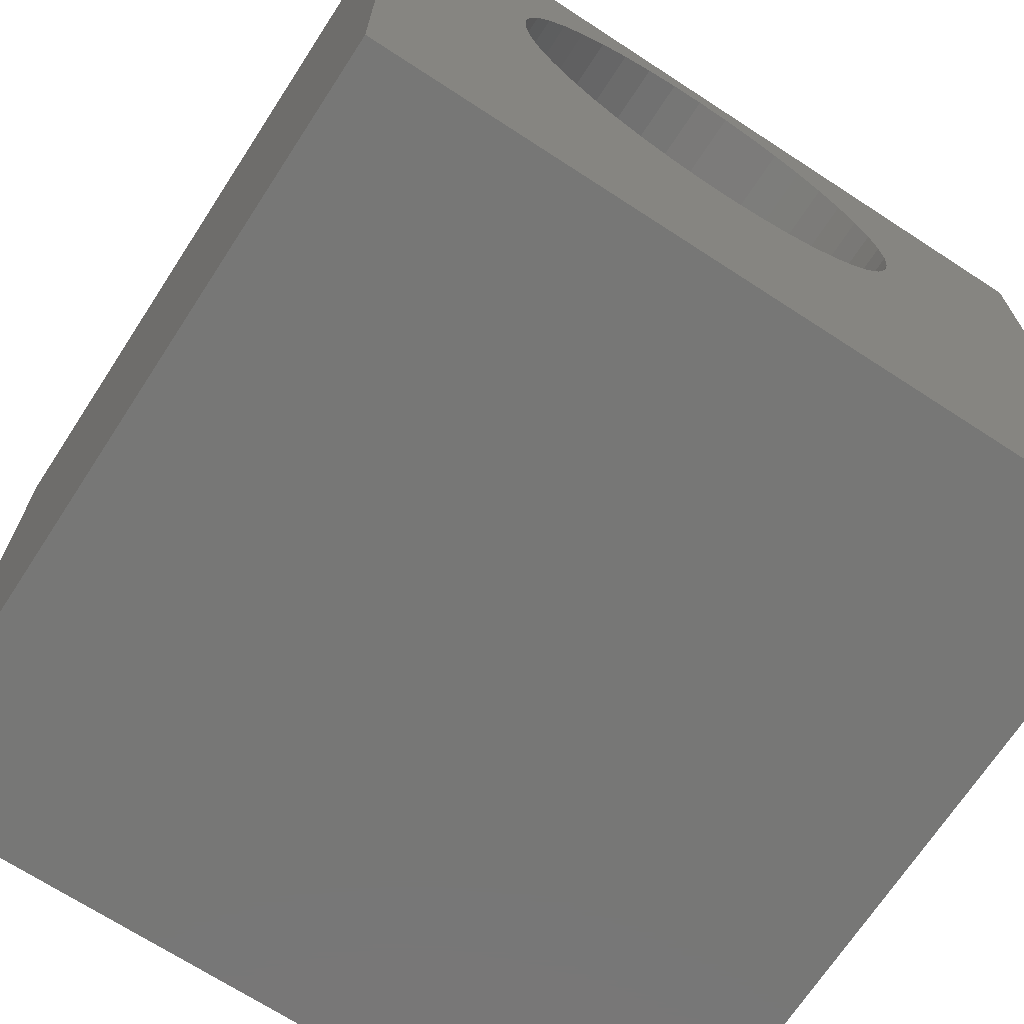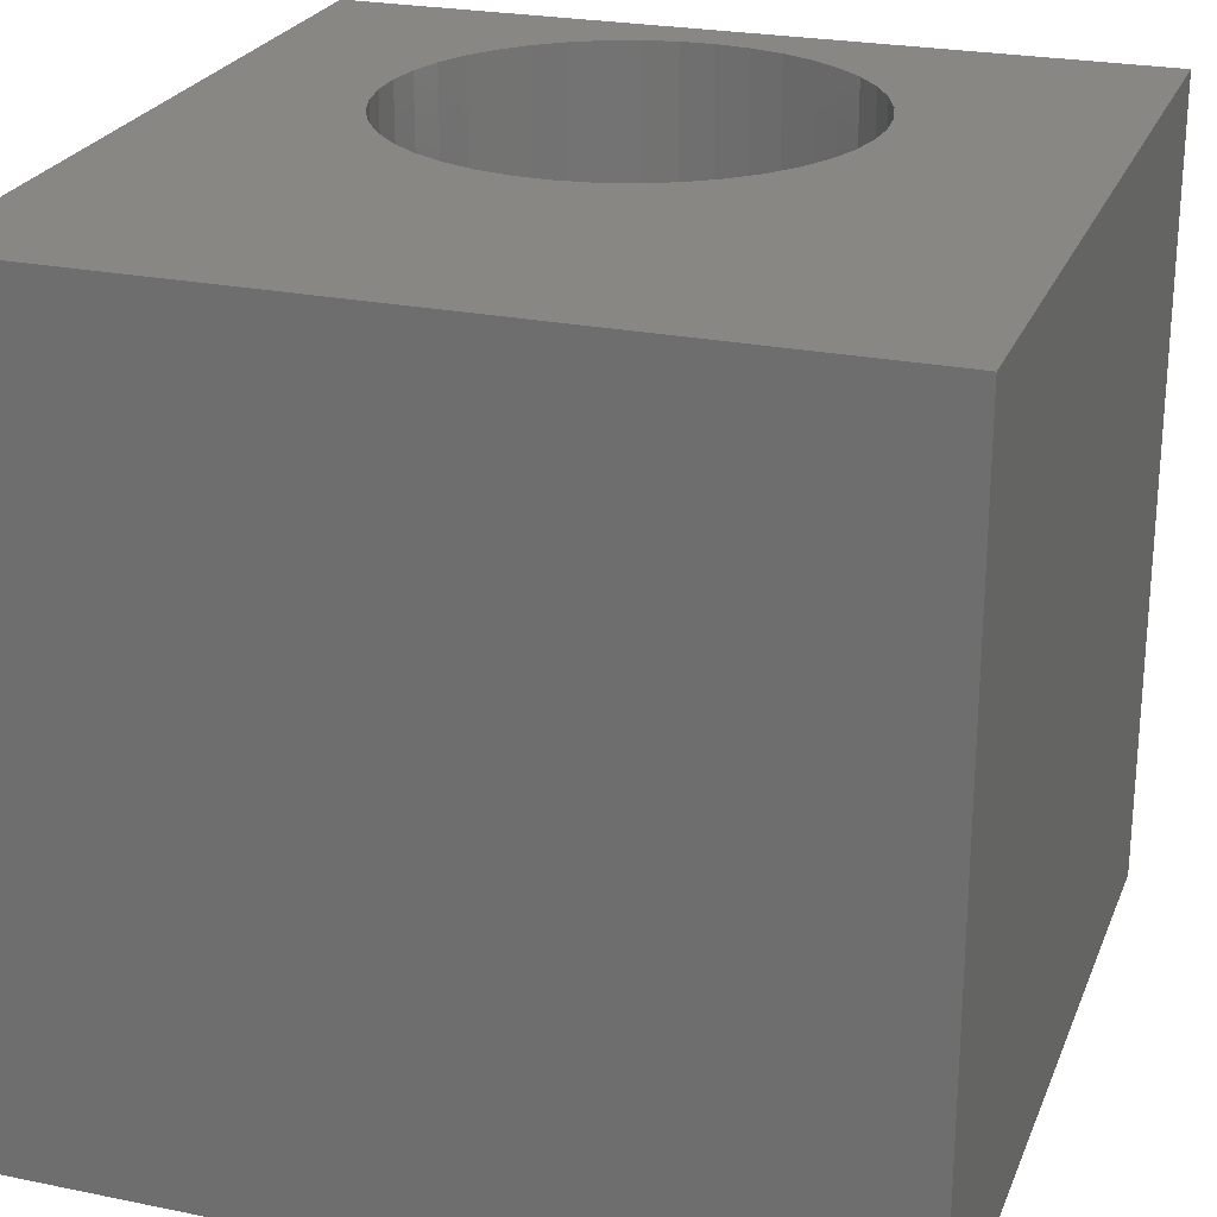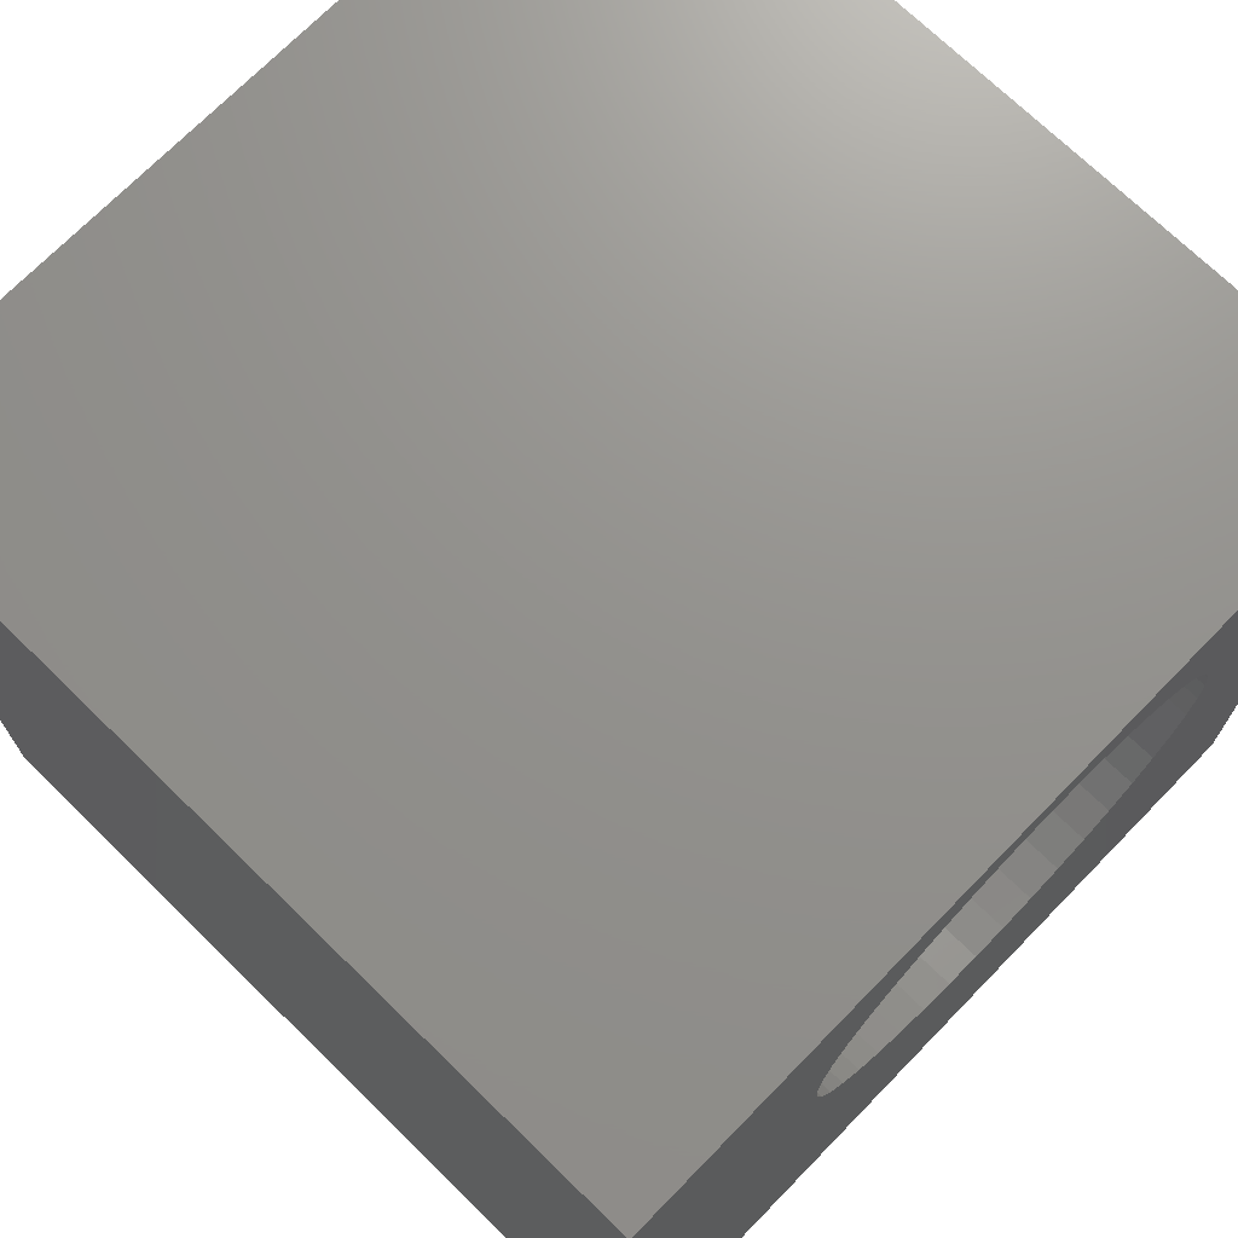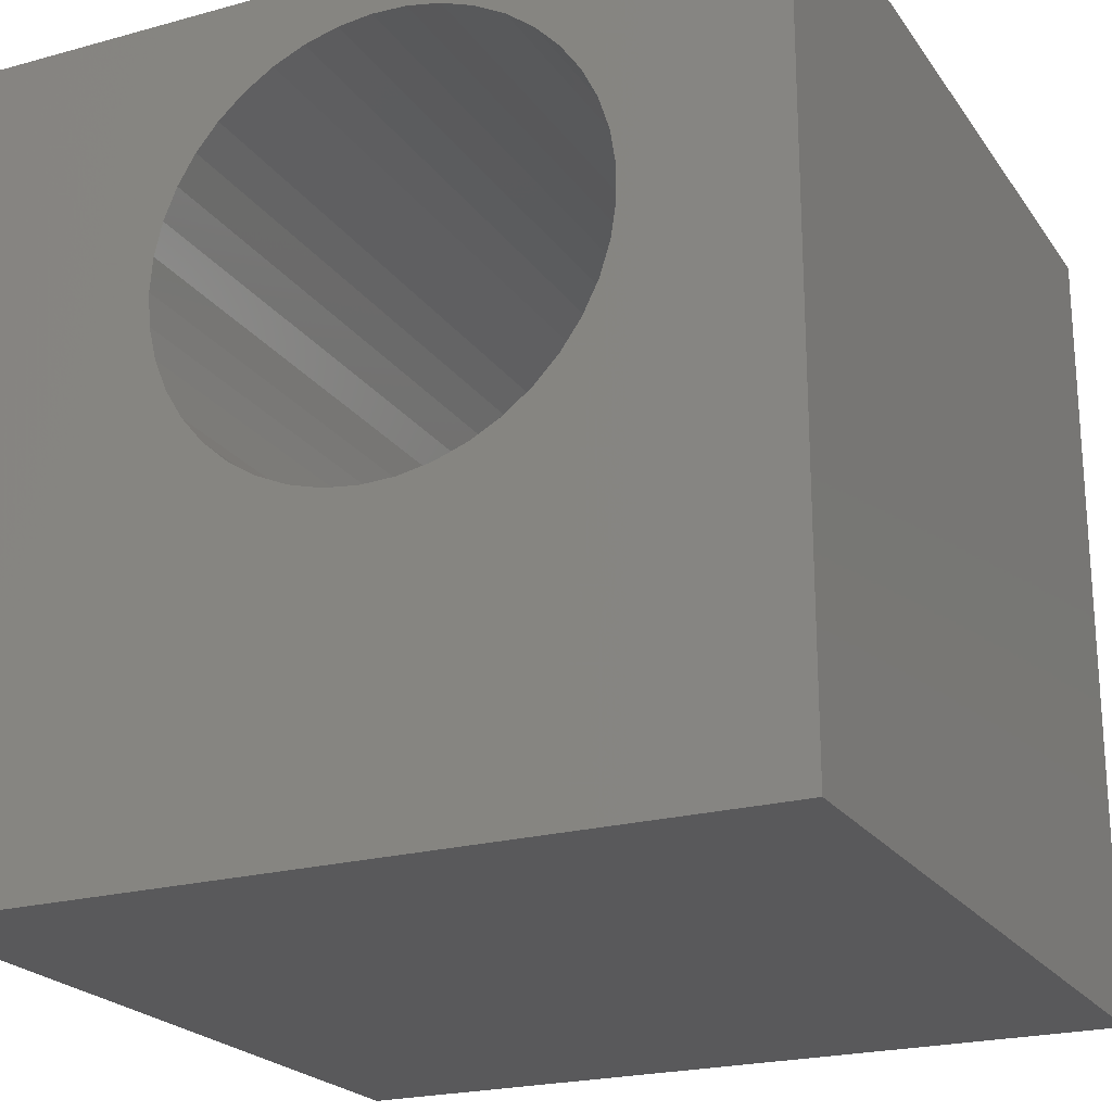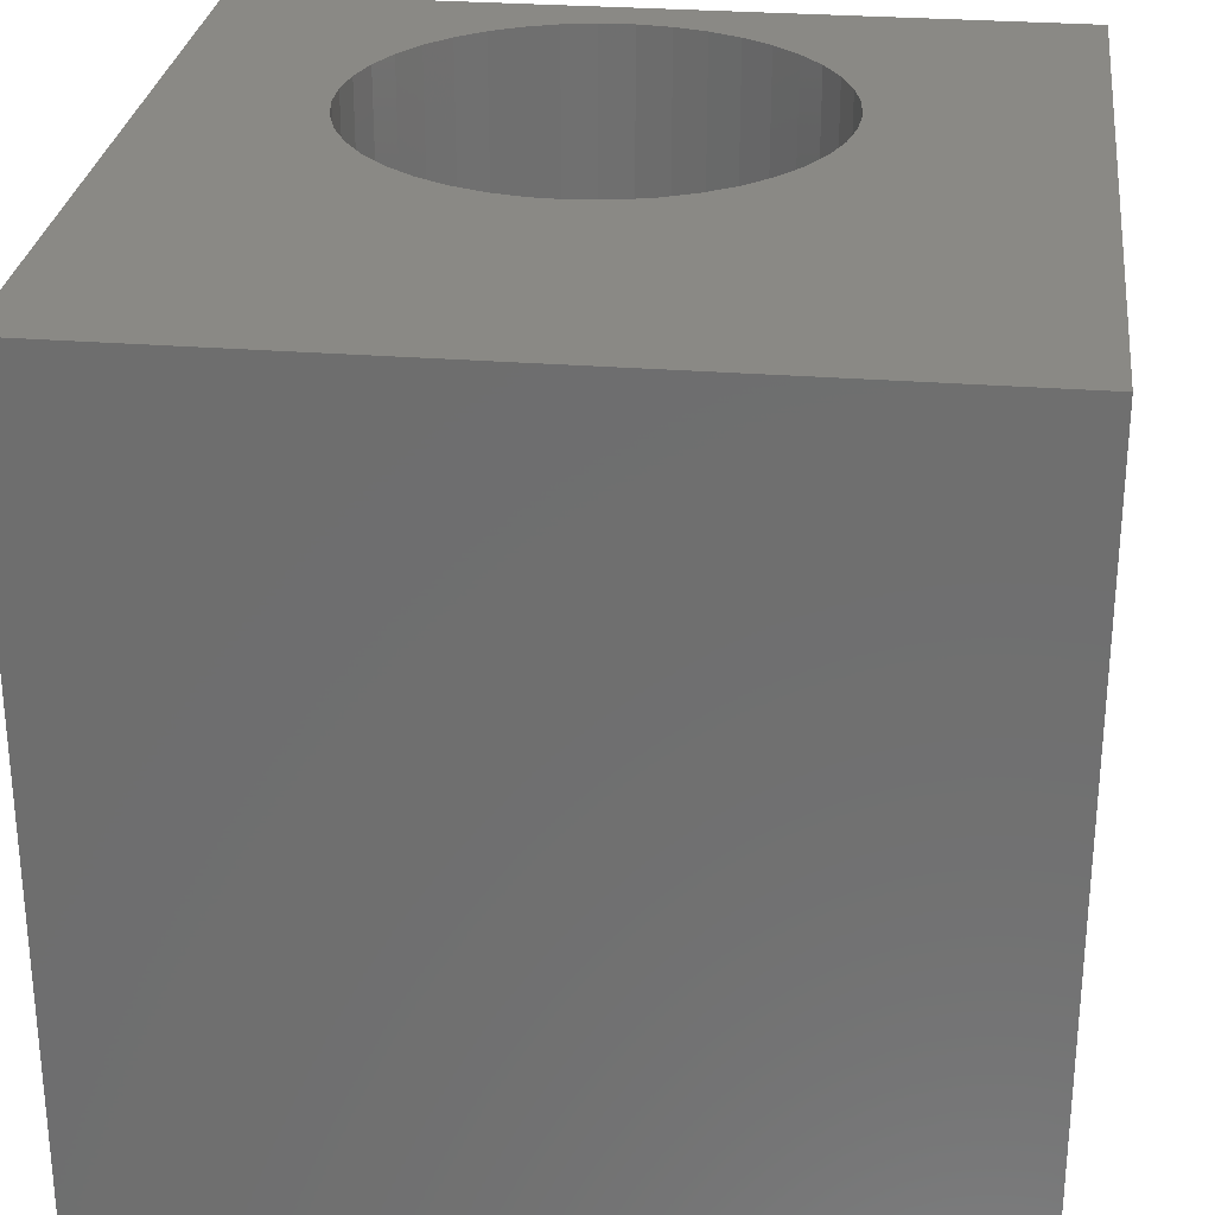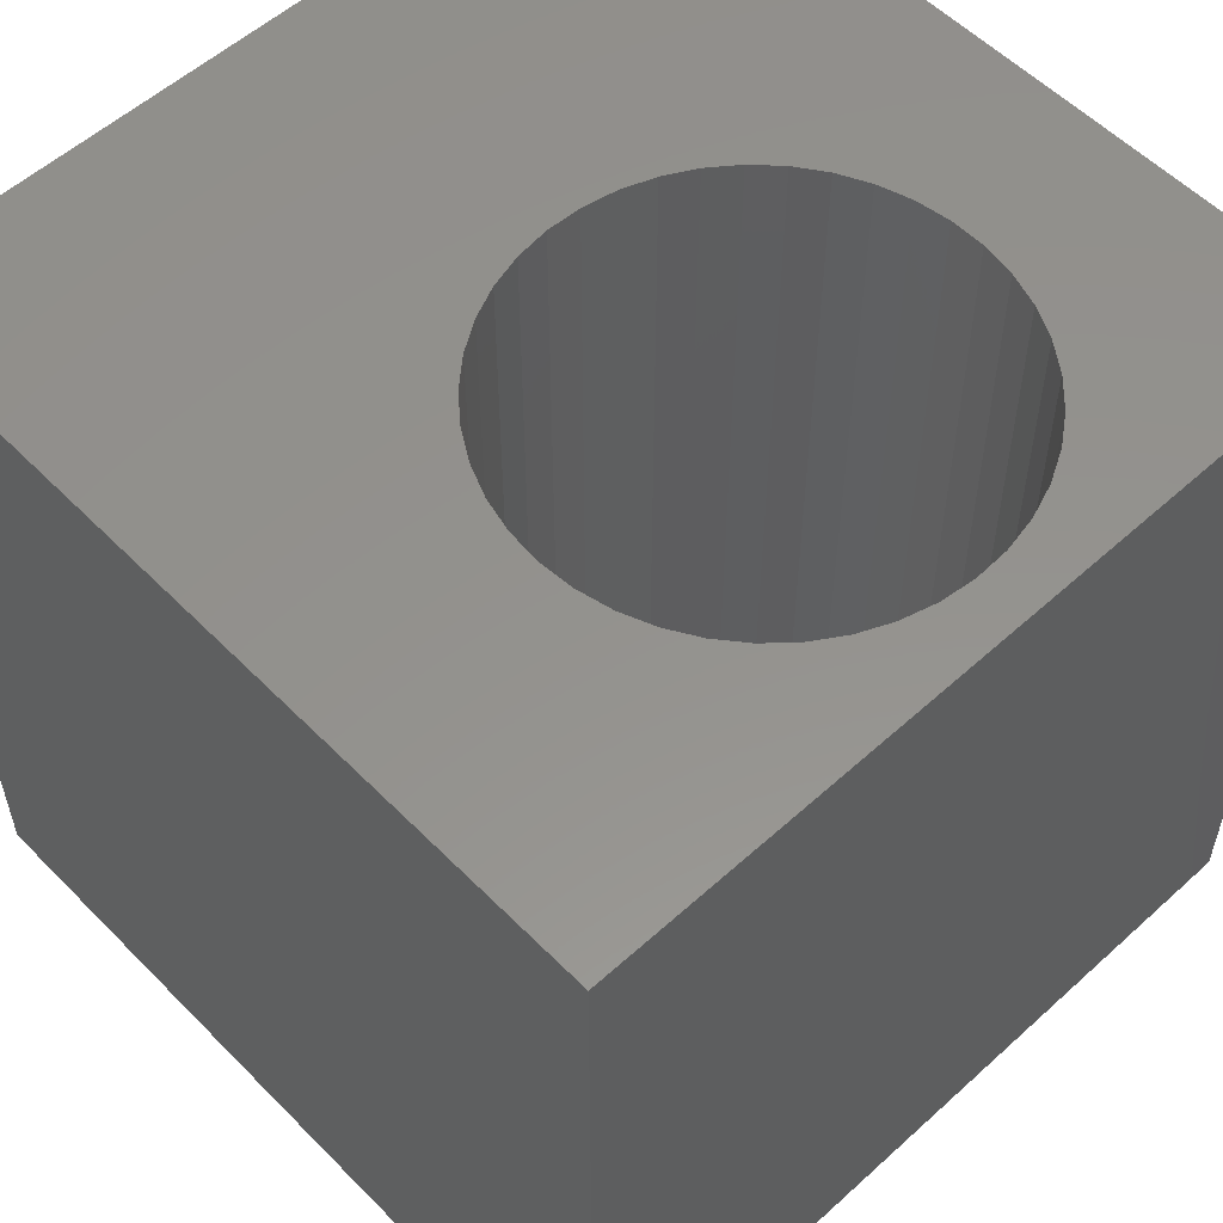
<metadata>
{"format":"stl","ext":"stl","renderer":"f3d","projection":"perspective","resolution":1024,"background":"white","views":[{"elev":-69.6,"azim":-33.1,"up":"+Y"},{"elev":24.5,"azim":18.5,"up":"+Z"},{"elev":71.6,"azim":134.3,"up":"+Y"},{"elev":-22.1,"azim":-154.4,"up":"+Y"},{"elev":28.1,"azim":6.8,"up":"+Z"},{"elev":55.8,"azim":136.5,"up":"+Z"}]}
</metadata>
<code>
# stl→obj: 90 verts, 180 faces
v 0 10 10
v 0 10 0
v 0 0 10
v 0 0 0
v 5.211 9.35 10
v 10 10 10
v 4.792 9.398 10
v 6.356 8.837 10
v 6.67 8.556 10
v 6.939 8.231 10
v 7.154 7.869 10
v 7.311 7.478 10
v 2.855 8.703 10
v 3.19 8.958 10
v 3.561 9.159 10
v 5.617 9.238 10
v 6.002 9.066 10
v 7.407 7.068 10
v 7.44 6.647 10
v 10 0 10
v 7.407 6.227 10
v 7.311 5.817 10
v 7.154 5.426 10
v 6.939 5.064 10
v 6.67 4.738 10
v 6.356 4.458 10
v 6.002 4.229 10
v 5.617 4.056 10
v 3.957 9.302 10
v 4.371 9.382 10
v 5.211 3.945 10
v 4.792 3.896 10
v 4.371 3.913 10
v 3.957 3.993 10
v 3.561 4.135 10
v 3.19 4.337 10
v 2.855 4.592 10
v 2.563 4.896 10
v 2.32 5.241 10
v 2.133 5.618 10
v 2.006 6.02 10
v 1.942 6.437 10
v 1.942 6.858 10
v 2.006 7.275 10
v 2.133 7.676 10
v 2.32 8.054 10
v 2.563 8.399 10
v 10 10 0
v 10 0 0
v 7.407 7.068 0
v 7.311 7.478 0
v 6.67 8.556 0
v 6.356 8.837 0
v 6.002 9.066 0
v 4.792 9.398 0
v 4.371 9.382 0
v 3.957 9.302 0
v 3.561 9.159 0
v 3.19 8.958 0
v 2.855 8.703 0
v 2.006 6.02 0
v 1.942 6.437 0
v 2.133 5.618 0
v 2.32 5.241 0
v 2.563 4.896 0
v 5.211 3.945 0
v 5.617 4.056 0
v 6.002 4.229 0
v 6.356 4.458 0
v 7.154 7.869 0
v 6.939 8.231 0
v 5.617 9.238 0
v 5.211 9.35 0
v 2.563 8.399 0
v 2.32 8.054 0
v 2.133 7.676 0
v 2.855 4.592 0
v 3.19 4.337 0
v 3.561 4.135 0
v 2.006 7.275 0
v 1.942 6.858 0
v 6.67 4.738 0
v 6.939 5.064 0
v 7.154 5.426 0
v 7.311 5.817 0
v 7.407 6.227 0
v 7.44 6.647 0
v 3.957 3.993 0
v 4.371 3.913 0
v 4.792 3.896 0
f 1 2 3
f 3 2 4
f 5 6 7
f 7 6 1
f 6 8 9
f 9 10 6
f 6 10 11
f 6 11 12
f 13 14 1
f 1 14 15
f 5 16 6
f 6 16 17
f 6 17 8
f 12 18 6
f 6 18 19
f 6 19 20
f 20 19 21
f 20 21 22
f 22 23 20
f 20 23 24
f 20 24 25
f 25 26 20
f 20 26 27
f 20 27 28
f 15 29 1
f 1 29 30
f 1 30 7
f 28 31 20
f 20 31 32
f 20 32 3
f 3 32 33
f 33 34 3
f 3 34 35
f 3 35 36
f 36 37 3
f 3 37 38
f 3 38 39
f 39 40 3
f 3 40 41
f 3 41 1
f 1 41 42
f 42 43 1
f 1 43 44
f 1 44 45
f 45 46 1
f 1 46 47
f 1 47 13
f 48 6 49
f 49 6 20
f 50 51 48
f 52 53 48
f 48 53 54
f 48 55 2
f 2 55 56
f 2 56 57
f 57 58 2
f 2 58 59
f 2 59 60
f 61 4 62
f 62 4 2
f 61 63 4
f 4 63 64
f 4 64 65
f 66 67 49
f 49 67 68
f 49 68 69
f 51 70 48
f 48 70 71
f 48 71 52
f 54 72 48
f 48 72 73
f 48 73 55
f 60 74 2
f 2 74 75
f 2 75 76
f 65 77 4
f 4 77 78
f 4 78 79
f 76 80 2
f 2 80 81
f 2 81 62
f 69 82 49
f 49 82 83
f 49 83 84
f 84 85 49
f 49 85 86
f 49 86 48
f 48 86 87
f 48 87 50
f 79 88 4
f 4 88 89
f 4 89 49
f 49 89 90
f 49 90 66
f 6 48 1
f 1 48 2
f 49 20 4
f 4 20 3
f 86 19 87
f 87 19 18
f 87 18 50
f 50 18 12
f 50 12 51
f 51 12 11
f 51 11 70
f 70 11 10
f 70 10 71
f 71 10 9
f 71 9 52
f 52 9 8
f 52 8 53
f 53 8 17
f 53 17 54
f 54 17 16
f 54 16 72
f 72 16 5
f 72 5 73
f 73 5 7
f 73 7 55
f 55 7 30
f 55 30 56
f 56 30 29
f 56 29 57
f 57 29 15
f 57 15 58
f 58 15 14
f 58 14 59
f 59 14 13
f 59 13 60
f 60 13 47
f 60 47 74
f 74 47 46
f 74 46 75
f 75 46 45
f 75 45 76
f 76 45 44
f 76 44 80
f 80 44 43
f 80 43 81
f 81 43 42
f 81 42 62
f 62 42 41
f 62 41 61
f 61 41 40
f 61 40 63
f 63 40 39
f 63 39 64
f 64 39 38
f 64 38 65
f 65 38 37
f 65 37 77
f 77 37 36
f 77 36 78
f 78 36 35
f 78 35 79
f 79 35 34
f 79 34 88
f 88 34 33
f 88 33 89
f 89 33 32
f 89 32 90
f 90 32 31
f 90 31 66
f 66 31 28
f 66 28 67
f 67 28 27
f 67 27 68
f 68 27 26
f 68 26 69
f 69 26 25
f 69 25 82
f 82 25 24
f 82 24 83
f 83 24 23
f 83 23 84
f 84 23 22
f 84 22 85
f 85 22 21
f 85 21 86
f 86 21 19

</code>
